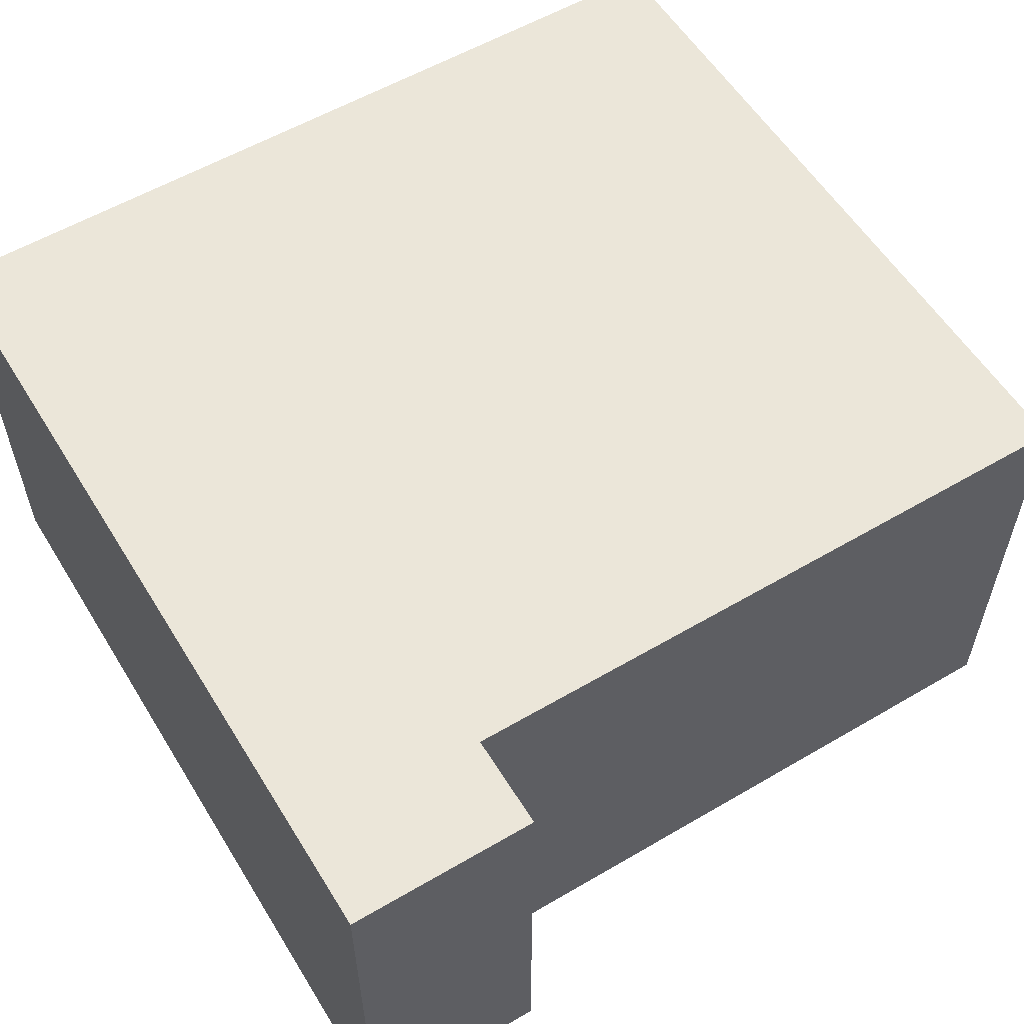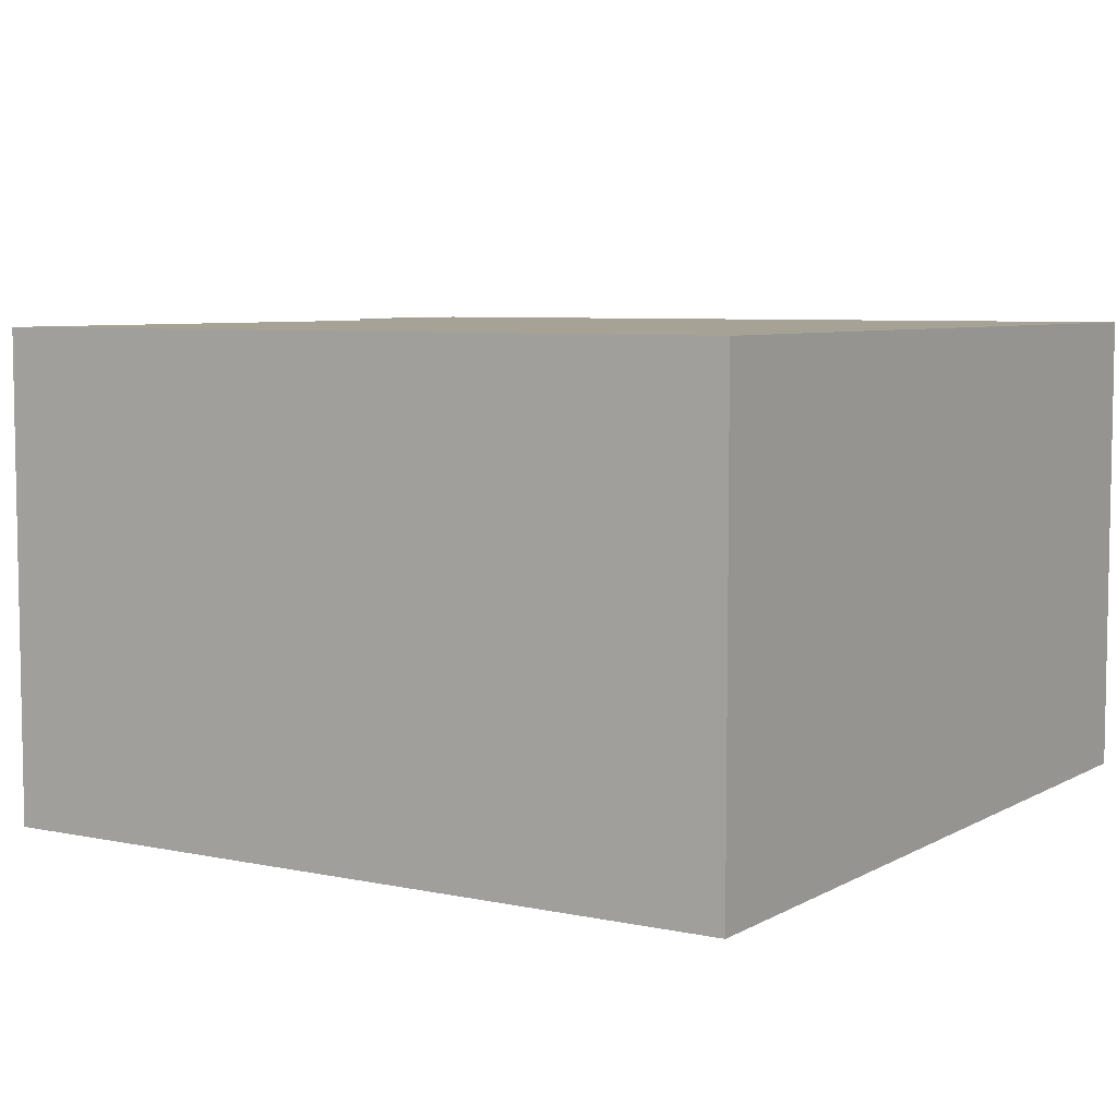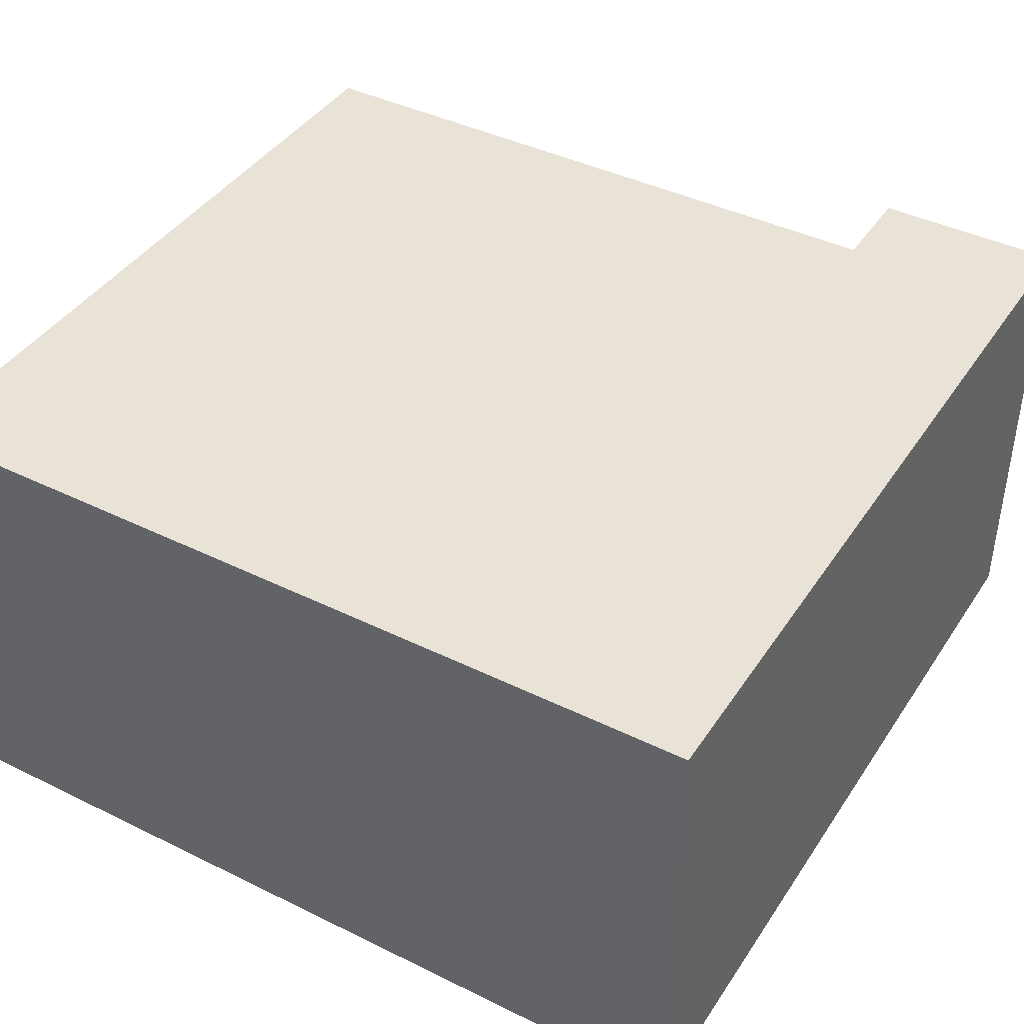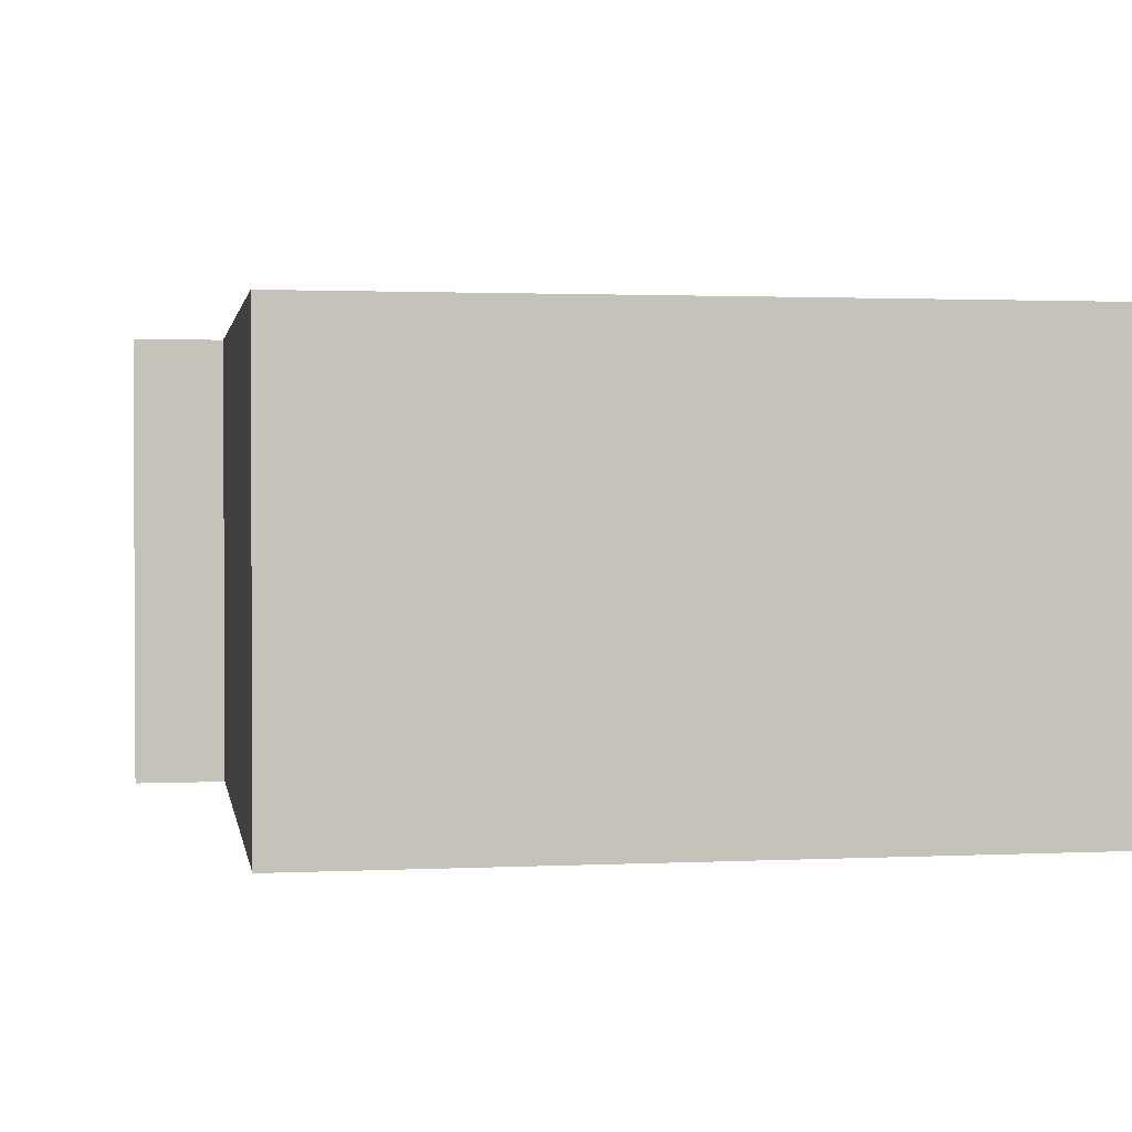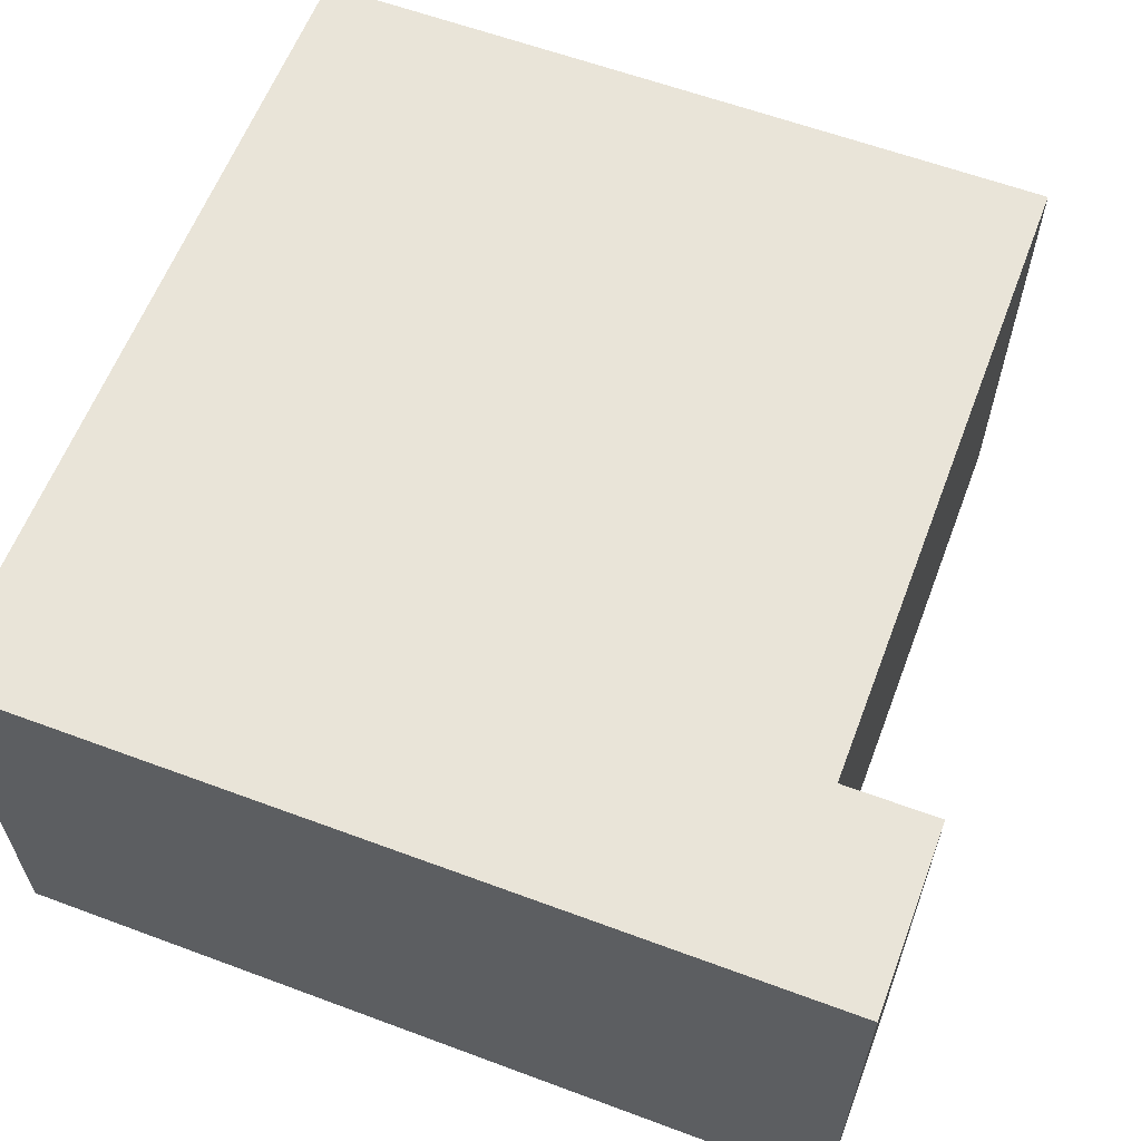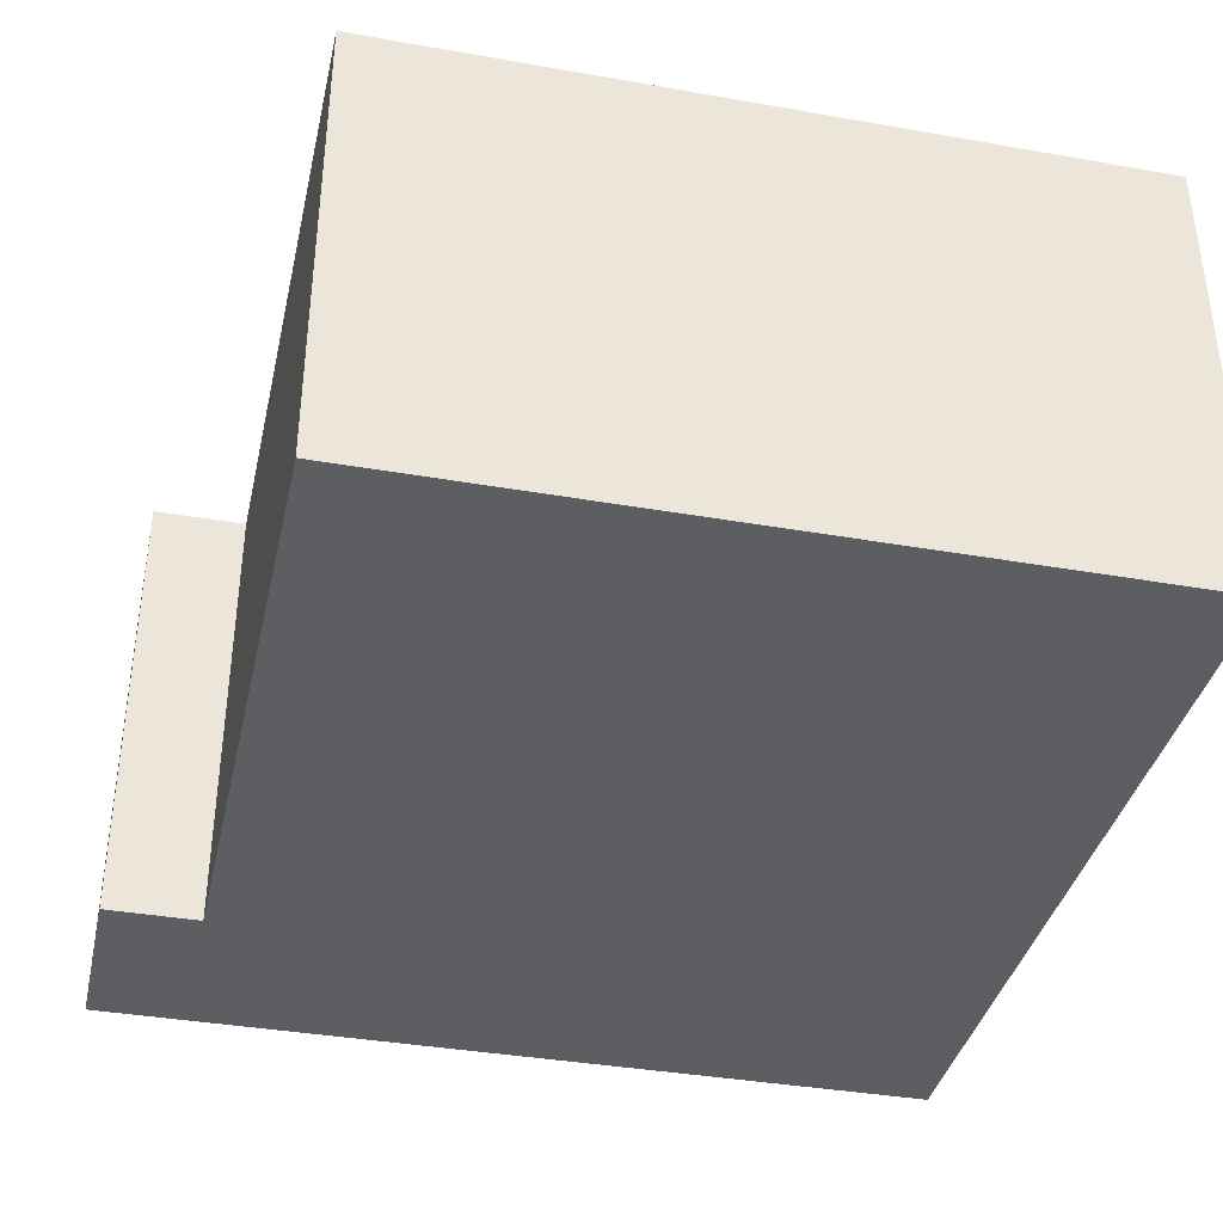
<metadata>
{"format":"obj","ext":"obj","renderer":"f3d","projection":"perspective","resolution":1024,"background":"white","views":[{"elev":57.0,"azim":58.6,"up":"+Y"},{"elev":6.3,"azim":-147.6,"up":"+Y"},{"elev":41.5,"azim":-59.3,"up":"+Y"},{"elev":1.6,"azim":170.3,"up":"+Y"},{"elev":60.7,"azim":20.8,"up":"+Y"},{"elev":-37.8,"azim":167.4,"up":"+Y"}]}
</metadata>
<code>
o
v -0.8 0.7 -1.2
v -0.8 0.7 -2.1
v -0.8 1.2 -1.2
v -0.8 1.2 -2.1
v 0 0.7 -1.4
v 0 0.7 -2.1
v 0 1.2 -1.4
v 0 1.2 -2.1
v 0.1 0.7 -1.2
v 0.1 0.7 -1.4
v 0.1 1.2 -1.2
v 0.1 1.2 -1.4
v -0.8 0.7 -1.2
v -0.8 1.2 -1.2
v 0.1 0.7 -1.2
v 0.1 1.2 -1.2
v 0 0.7 -1.4
v 0 1.2 -1.4
v 0.1 0.7 -1.4
v 0.1 1.2 -1.4
v -0.8 0.7 -2.1
v -0.8 1.2 -2.1
v 0 0.7 -2.1
v 0 1.2 -2.1
v -0.8 0.7 -1.2
v 0.1 0.7 -1.2
v 0 0.7 -1.4
v 0.1 0.7 -1.4
v -0.8 0.7 -2.1
v 0 0.7 -2.1
v -0.8 1.2 -1.2
v 0.1 1.2 -1.2
v 0 1.2 -1.4
v 0.1 1.2 -1.4
v -0.8 1.2 -2.1
v 0 1.2 -2.1
f 3 2 1
f 4 2 3
f 5 6 7
f 7 6 8
f 9 10 11
f 11 10 12
f 15 14 13
f 16 14 15
f 17 18 19
f 19 18 20
f 21 22 23
f 23 22 24
f 27 26 25
f 28 26 27
f 29 27 25
f 30 27 29
f 31 32 33
f 33 32 34
f 31 33 35
f 35 33 36

</code>
